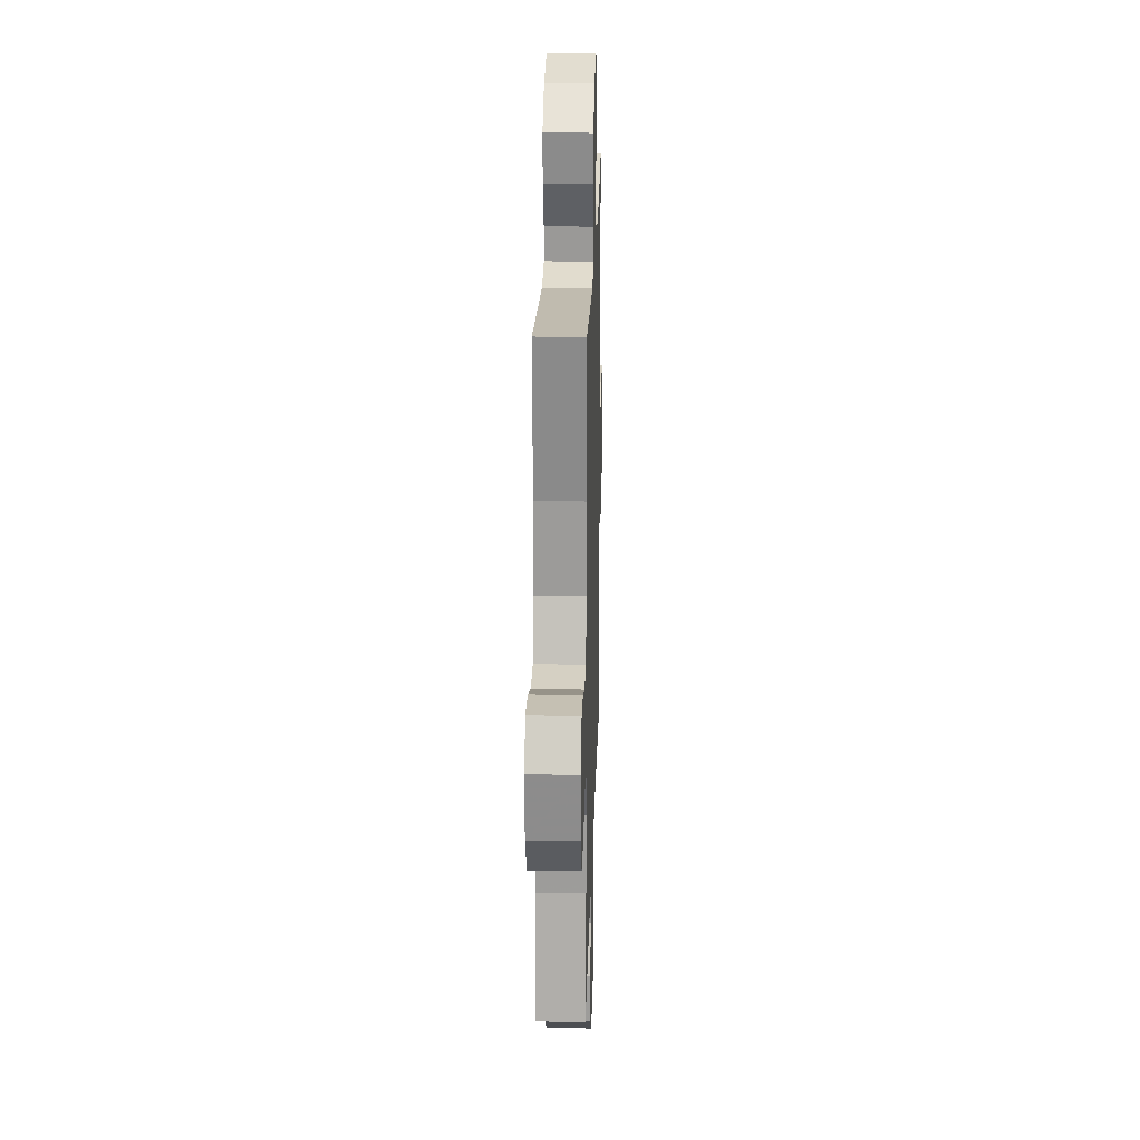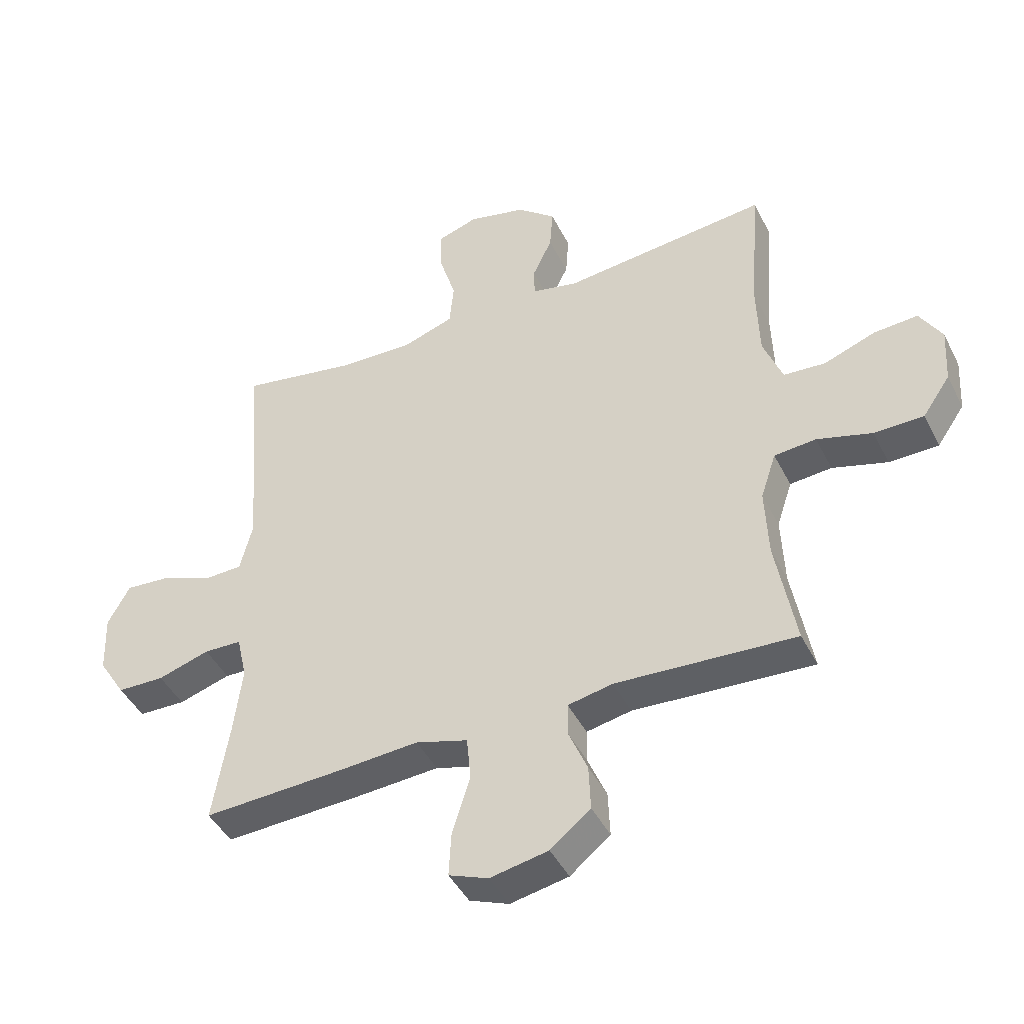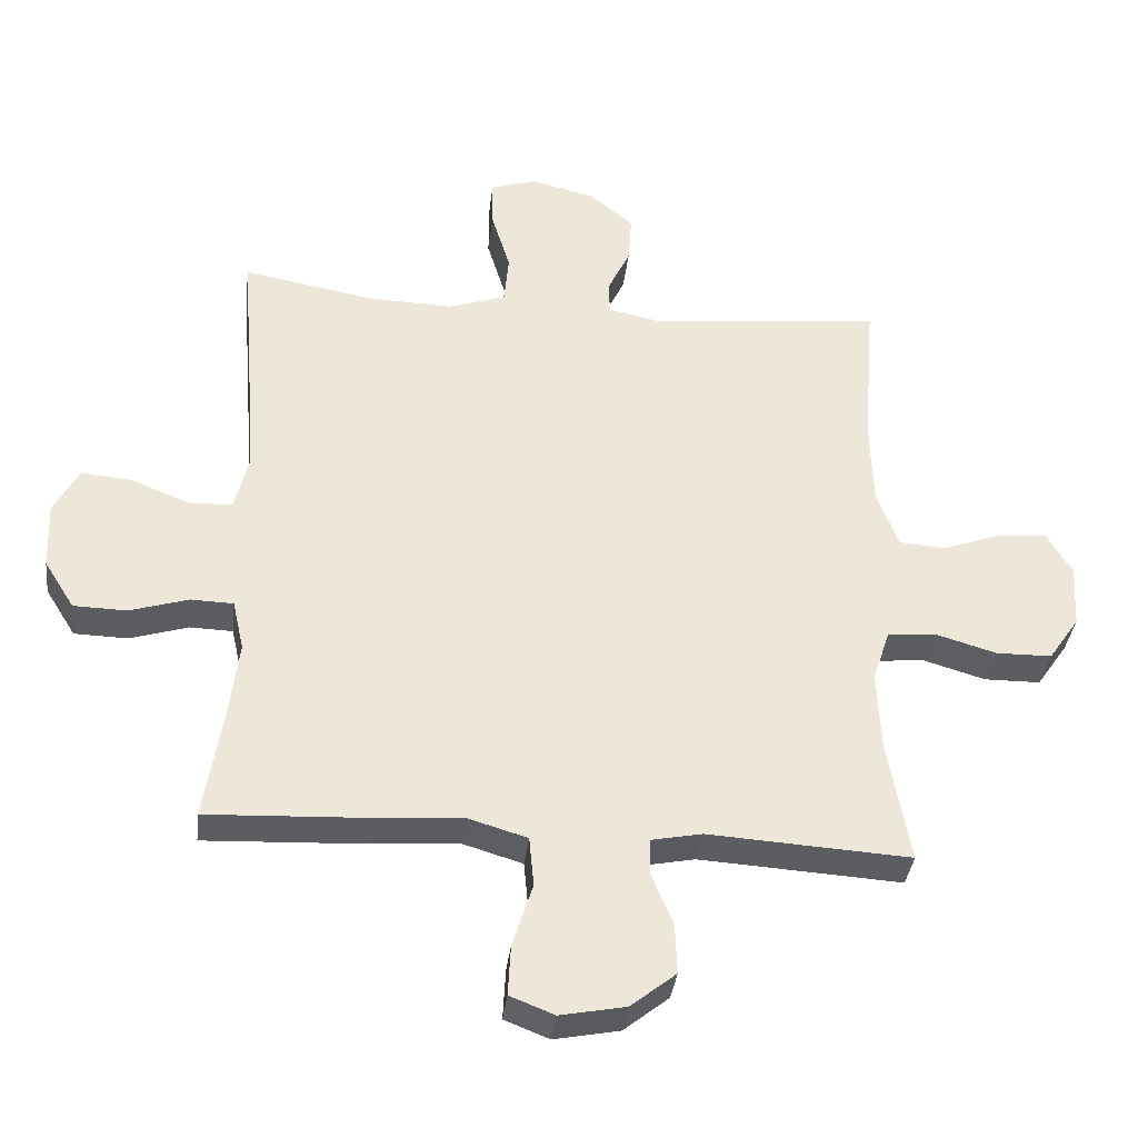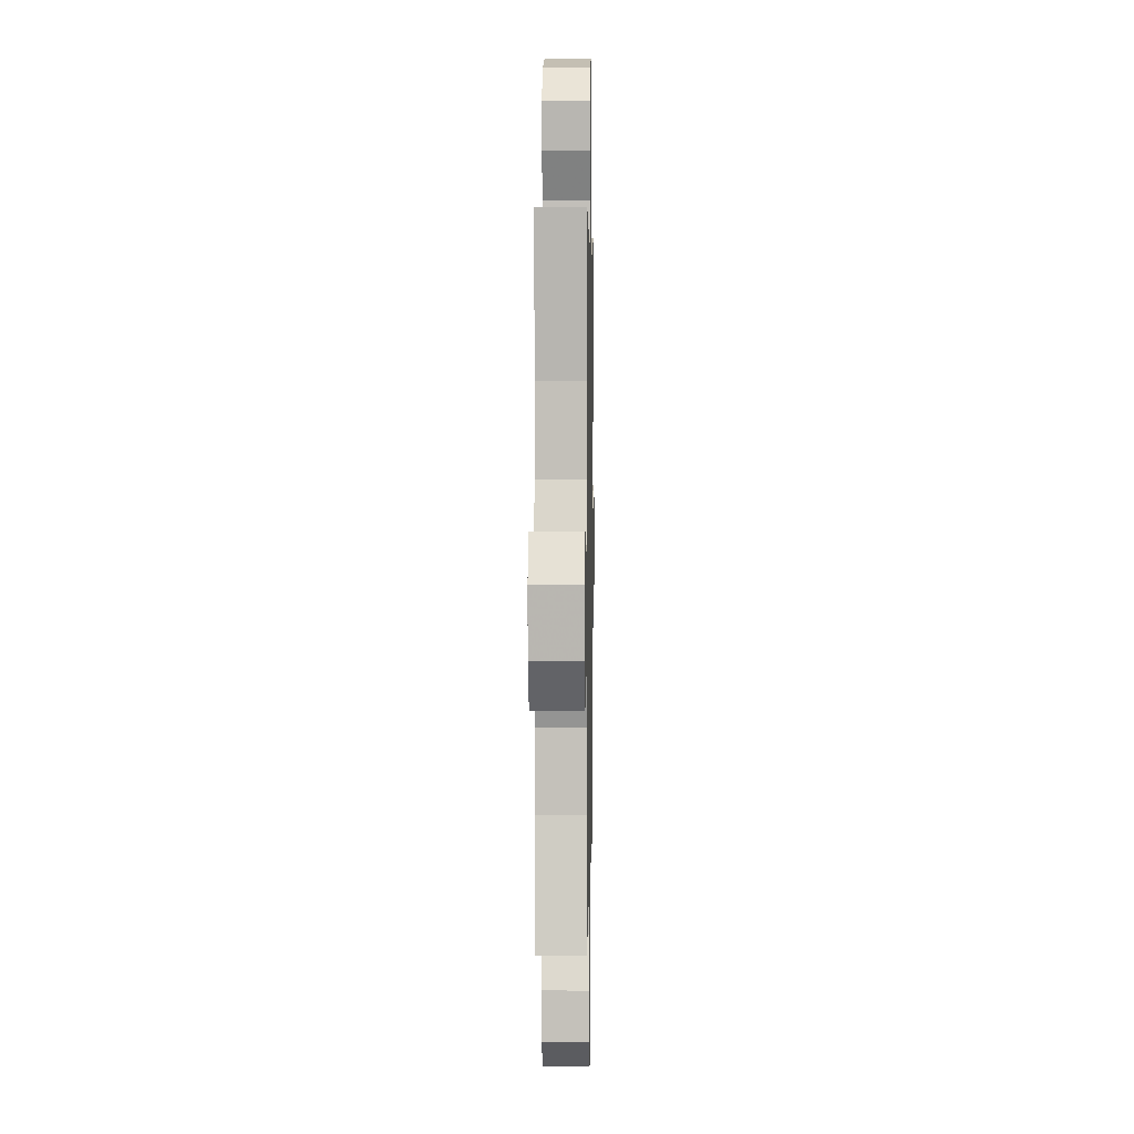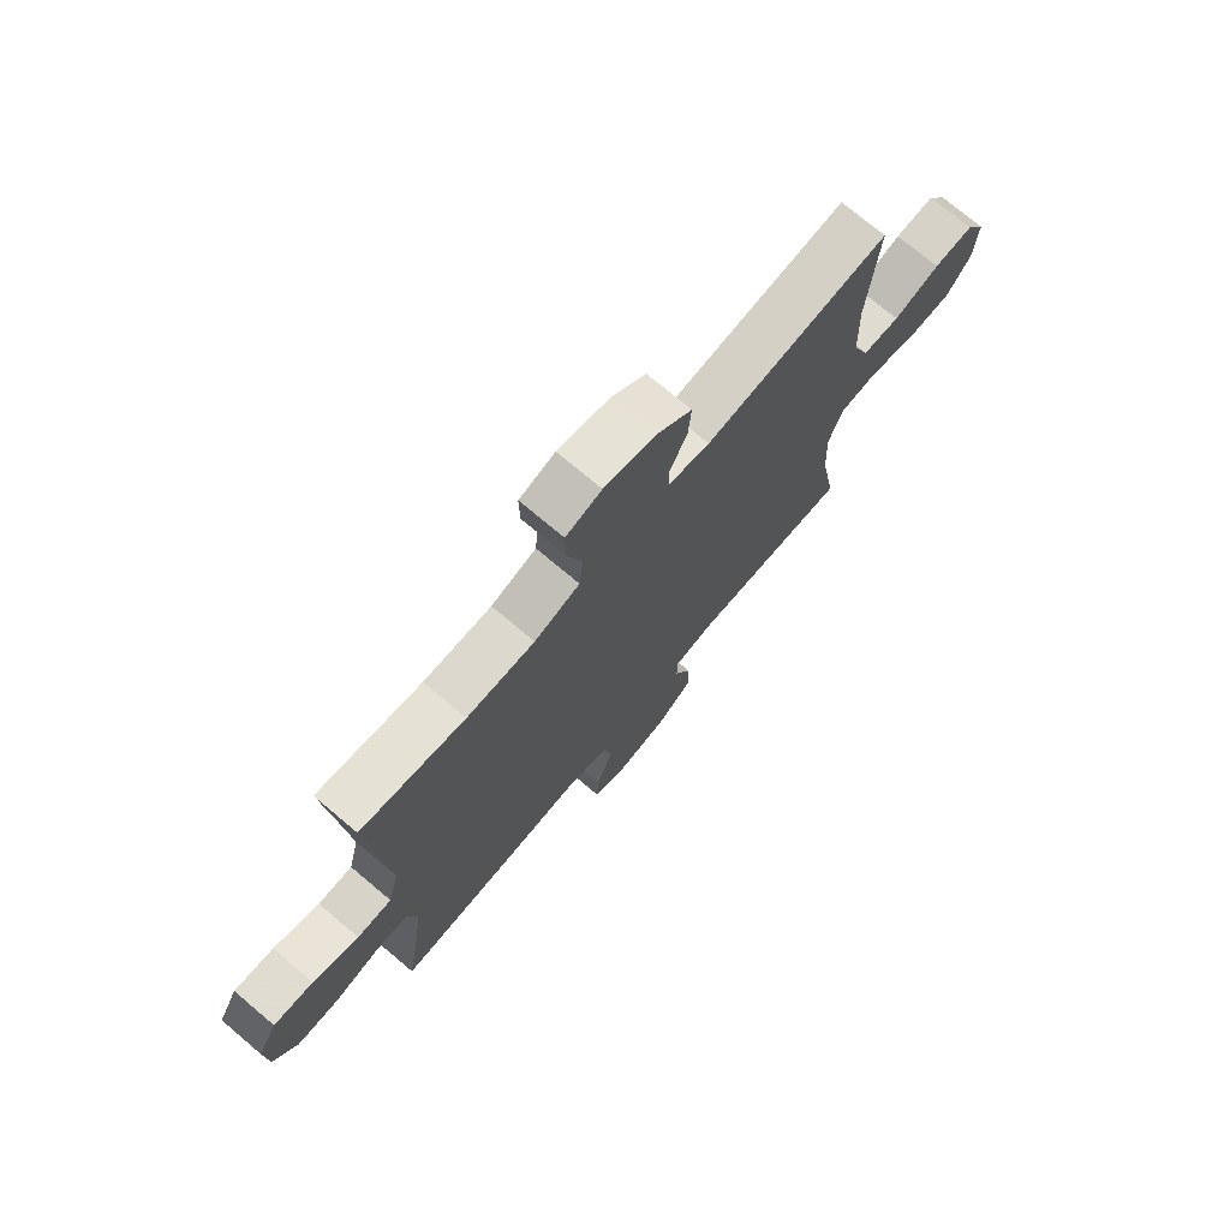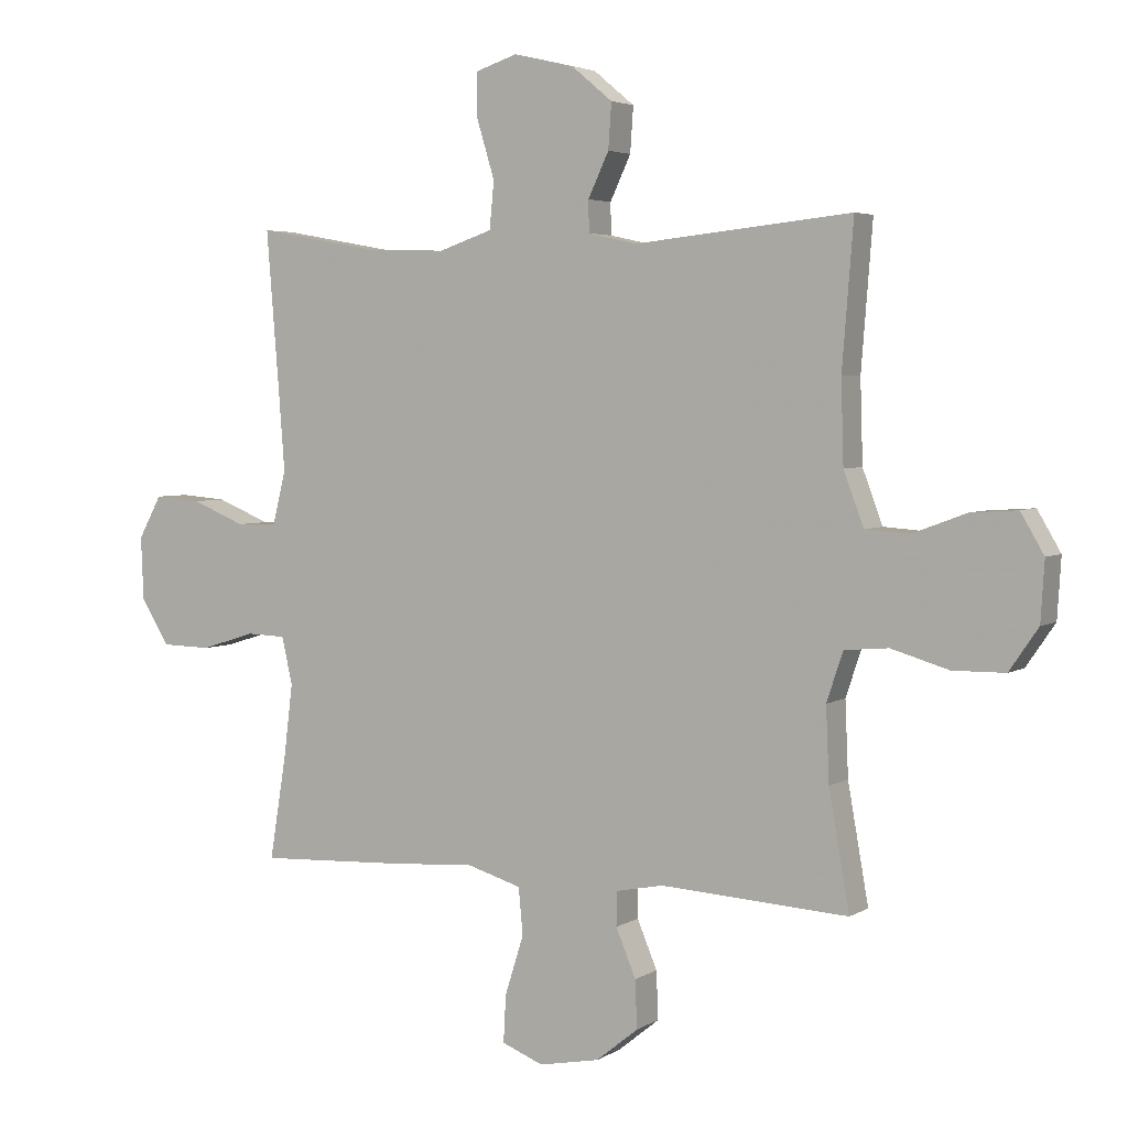
<metadata>
{"format":"obj","ext":"obj","renderer":"f3d","projection":"perspective","resolution":1024,"background":"white","views":[{"elev":21.9,"azim":91.6,"up":"+Z"},{"elev":-44.3,"azim":25.4,"up":"+Z"},{"elev":-36.4,"azim":-6.7,"up":"+Z"},{"elev":4.4,"azim":91.0,"up":"+Z"},{"elev":73.9,"azim":-49.9,"up":"+Z"},{"elev":3.9,"azim":28.8,"up":"+Z"}]}
</metadata>
<code>
v -0.5 0.07 0.5
v -0.305 0.07 0.465
v -0.178 0.07 0.461
v -0.093 0.07 0.49
v -0.086 0.07 0.565
v -0.114 0.07 0.657
v -0.115 0.07 0.728
v -0.048 0.07 0.75
v 0.049 0.07 0.727
v 0.114 0.07 0.673
v 0.109 0.07 0.601
v 0.076 0.07 0.531
v 0.077 0.07 0.481
v 0.155 0.07 0.464
v 0.5 0.07 0.5
v 0.482 0.07 0.271
v 0.486 0.07 0.14
v 0.518 0.07 0.055
v 0.588 0.07 0.05
v 0.674 0.07 0.082
v 0.748 0.07 0.087
v 0.785 0.07 0.024
v 0.779 0.07 -0.071
v 0.733 0.07 -0.138
v 0.65 0.07 -0.139
v 0.558 0.07 -0.112
v 0.488 0.07 -0.118
v 0.462 0.07 -0.196
v 0.467 0.07 -0.314
v 0.5 0.07 -0.5
v 0.2 0.07 -0.482
v 0.125 0.07 -0.497
v 0.124 0.07 -0.551
v 0.156 0.07 -0.627
v 0.159 0.07 -0.703
v 0.092 0.07 -0.757
v -0.005 0.07 -0.776
v -0.071 0.07 -0.75
v -0.067 0.07 -0.675
v -0.037 0.07 -0.58
v -0.044 0.07 -0.506
v -0.131 0.07 -0.48
v -0.264 0.07 -0.489
v -0.5 0.07 -0.5
v -0.473 0.07 -0.333
v -0.459 0.07 -0.218
v -0.476 0.07 -0.143
v -0.539 0.07 -0.141
v -0.626 0.07 -0.168
v -0.705 0.07 -0.166
v -0.75 0.07 -0.094
v -0.754 0.07 0.007
v -0.717 0.07 0.075
v -0.642 0.07 0.069
v -0.556 0.07 0.034
v -0.491 0.07 0.036
v -0.47 0.07 0.121
v -0.48 0.07 0.252
v -0.5 0 0.5
v -0.305 0 0.465
v -0.178 0 0.461
v -0.093 0 0.49
v -0.086 0 0.565
v -0.114 0 0.657
v -0.115 0 0.728
v -0.048 0 0.75
v 0.049 0 0.727
v 0.114 0 0.673
v 0.109 0 0.601
v 0.076 0 0.531
v 0.077 0 0.481
v 0.155 0 0.464
v 0.5 0 0.5
v 0.482 0 0.271
v 0.486 0 0.14
v 0.518 0 0.055
v 0.588 0 0.05
v 0.674 0 0.082
v 0.748 0 0.087
v 0.785 0 0.024
v 0.779 0 -0.071
v 0.733 0 -0.138
v 0.65 0 -0.139
v 0.558 0 -0.112
v 0.488 0 -0.118
v 0.462 0 -0.196
v 0.467 0 -0.314
v 0.5 0 -0.5
v 0.2 0 -0.482
v 0.125 0 -0.497
v 0.124 0 -0.551
v 0.156 0 -0.627
v 0.159 0 -0.703
v 0.092 0 -0.757
v -0.005 0 -0.776
v -0.071 0 -0.75
v -0.067 0 -0.675
v -0.037 0 -0.58
v -0.044 0 -0.506
v -0.131 0 -0.48
v -0.264 0 -0.489
v -0.5 0 -0.5
v -0.473 0 -0.333
v -0.459 0 -0.218
v -0.476 0 -0.143
v -0.539 0 -0.141
v -0.626 0 -0.168
v -0.705 0 -0.166
v -0.75 0 -0.094
v -0.754 0 0.007
v -0.717 0 0.075
v -0.642 0 0.069
v -0.556 0 0.034
v -0.491 0 0.036
v -0.47 0 0.121
v -0.48 0 0.252
f 53 54 55
f 52 53 55
f 51 52 55
f 50 51 55
f 49 50 55
f 48 49 55
f 47 48 55 56
f 46 47 56 57
f 42 43 44 45
f 41 42 45 46
f 38 39 40
f 37 38 40
f 36 37 40
f 35 36 40
f 34 35 40
f 33 34 40
f 32 33 40 41
f 41 46 57
f 32 41 57
f 31 32 57
f 24 25 26
f 23 24 26
f 22 23 26
f 21 22 26
f 20 21 26
f 19 20 26
f 18 19 26 27
f 17 18 27 28
f 14 15 16
f 16 17 28
f 14 16 28
f 13 14 28
f 10 11 12
f 9 10 12
f 8 9 12
f 7 8 12
f 6 7 12
f 5 6 12
f 4 5 12 13
f 13 28 29
f 4 13 29
f 3 4 29
f 58 1 2
f 31 57 58
f 30 31 58
f 29 30 58
f 3 29 58
f 2 3 58
f 113 112 111
f 113 111 110
f 113 110 109
f 113 109 108
f 113 108 107
f 113 107 106
f 114 113 106 105
f 115 114 105 104
f 103 102 101 100
f 104 103 100 99
f 98 97 96
f 98 96 95
f 98 95 94
f 98 94 93
f 98 93 92
f 98 92 91
f 99 98 91 90
f 115 104 99
f 115 99 90
f 115 90 89
f 84 83 82
f 84 82 81
f 84 81 80
f 84 80 79
f 84 79 78
f 84 78 77
f 85 84 77 76
f 86 85 76 75
f 74 73 72
f 86 75 74
f 86 74 72
f 86 72 71
f 70 69 68
f 70 68 67
f 70 67 66
f 70 66 65
f 70 65 64
f 70 64 63
f 71 70 63 62
f 87 86 71
f 87 71 62
f 87 62 61
f 60 59 116
f 116 115 89
f 116 89 88
f 116 88 87
f 116 87 61
f 116 61 60
f 1 59 60 2
f 2 60 61 3
f 3 61 62 4
f 4 62 63 5
f 5 63 64 6
f 6 64 65 7
f 7 65 66 8
f 8 66 67 9
f 9 67 68 10
f 10 68 69 11
f 11 69 70 12
f 12 70 71 13
f 13 71 72 14
f 14 72 73 15
f 15 73 74 16
f 16 74 75 17
f 17 75 76 18
f 18 76 77 19
f 19 77 78 20
f 20 78 79 21
f 21 79 80 22
f 22 80 81 23
f 23 81 82 24
f 24 82 83 25
f 25 83 84 26
f 26 84 85 27
f 27 85 86 28
f 28 86 87 29
f 29 87 88 30
f 30 88 89 31
f 31 89 90 32
f 32 90 91 33
f 33 91 92 34
f 34 92 93 35
f 35 93 94 36
f 36 94 95 37
f 37 95 96 38
f 38 96 97 39
f 39 97 98 40
f 40 98 99 41
f 41 99 100 42
f 42 100 101 43
f 43 101 102 44
f 44 102 103 45
f 45 103 104 46
f 46 104 105 47
f 47 105 106 48
f 48 106 107 49
f 49 107 108 50
f 50 108 109 51
f 51 109 110 52
f 52 110 111 53
f 53 111 112 54
f 54 112 113 55
f 55 113 114 56
f 56 114 115 57
f 57 115 116 58
f 58 116 59 1

</code>
